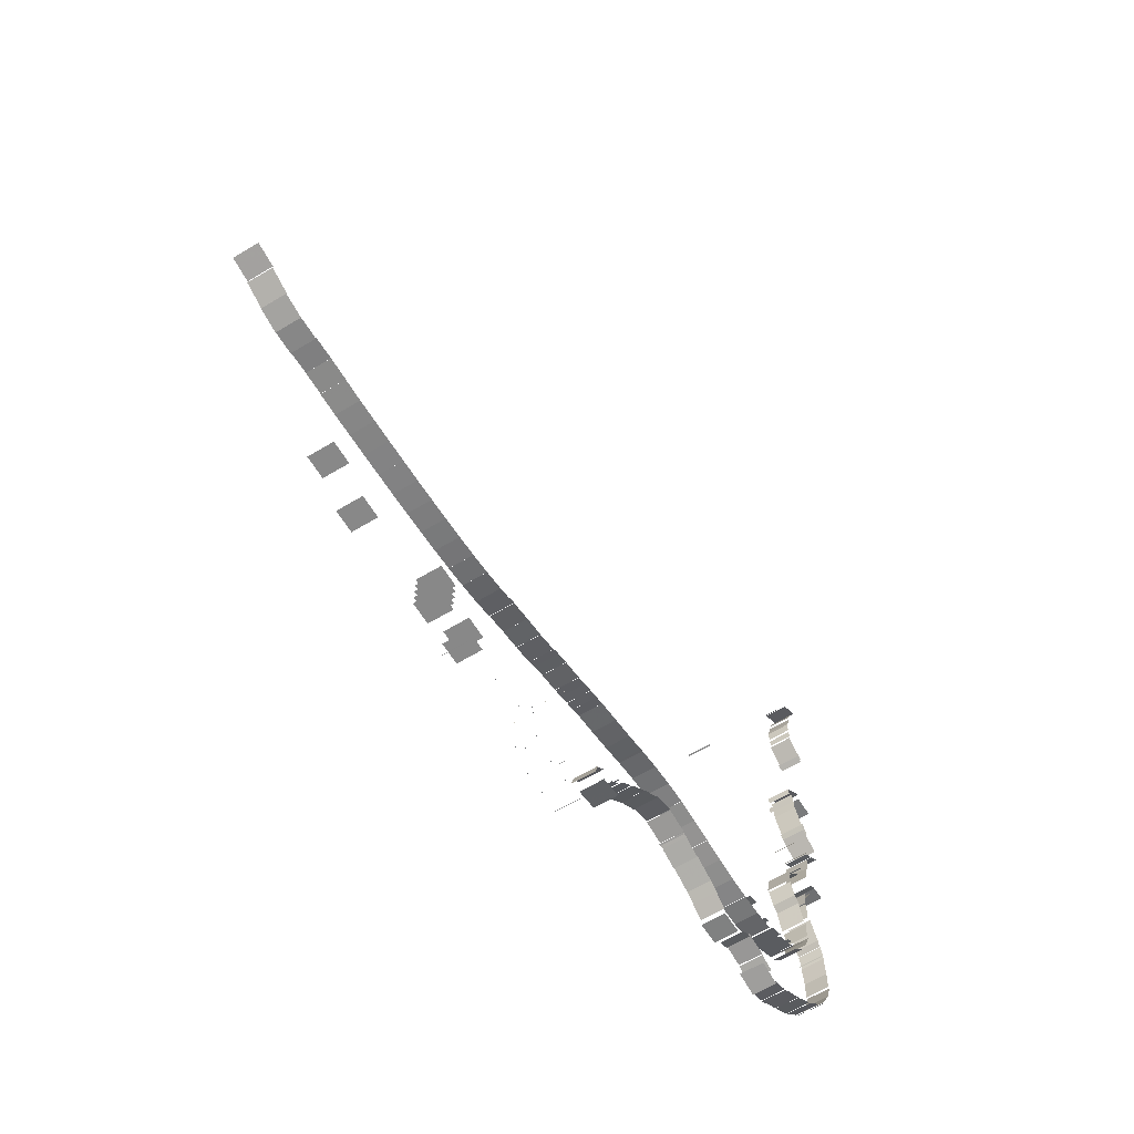
<metadata>
{"format":"obj","ext":"obj","renderer":"f3d","projection":"perspective","resolution":1024,"background":"white","views":[{"elev":-62.8,"azim":-58.6,"up":"+Y"}]}
</metadata>
<code>
v 7.442e-06 0 0
v 0 3.492e-06 0
v 0 3.492e-06 0.0146
v 7.442e-06 0 0.0146
f 1 2 3 4
v 0.1016 0 0
v 0.1016 0 0.0146
v 0.1143 0 0.0146
v 0.1143 0 0
f 5 6 7 8
v 0.1902 0 0
v 0.1902 0 0.0146
v 0.1904 1.362e-06 0.0146
v 0.1904 1.362e-06 0
f 9 10 11 12
v 0.1904 1.538e-06 0.0146
v 0.1904 0 0.0146
v 0.1904 0 0
v 0.1904 1.538e-06 0
f 13 14 15 16
v 0.2285 0.006 0
v 0.2285 0.006 0
v 0.2285 0.006 0.0146
v 0.2285 0.006 0.0146
f 17 18 19 20
v 0.2539 0 0.0146
v 0.2539 1.439e-05 0.0146
v 0.2539 1.439e-05 0
v 0.2539 0 0
f 21 22 23 24
v 0.2666 0 0.0146
v 0.2666 2.01e-05 0.0146
v 0.2666 2.01e-05 0
v 0.2666 0 0
f 25 26 27 28
v 0.2792 0 0
v 0.2792 0 0.0146
v 0.2793 3.272e-05 0.0146
v 0.2793 3.272e-05 0
f 29 30 31 32
v 0.292 1.244e-05 0
v 0.2918 0 0
v 0.2918 0 0.0146
v 0.292 1.244e-05 0.0146
f 33 34 35 36
v 0.07617 0.012 0
v 0.08887 0.012 0
v 0.08887 0.012 0.0146
v 0.07617 0.012 0.0146
f 37 38 39 40
v 0.1777 0.006 0
v 0.1777 0.006 0.0146
v 0.1777 0.006001 0.0146
v 0.1777 0.006001 0
f 41 42 43 44
v 0.1904 0.006 0.0146
v 0.1904 0.006 0
v 0.1904 0.006001 0
v 0.1904 0.006001 0.0146
f 45 46 47 48
v 0.2285 0.012 0.0146
v 0.2285 0.012 0
v 0.2285 0.012 0
v 0.2285 0.012 0.0146
f 49 50 51 52
v 0.2539 0.006 0
v 0.2539 0.006 0.0146
v 0.2539 0.006001 0.0146
v 0.2539 0.006001 0
f 53 54 55 56
v 0.2666 0.006 0.0146
v 0.2666 0.006005 0.0146
v 0.2666 0.006005 0
v 0.2666 0.006 0
f 57 58 59 60
v 0.2793 0.006 0
v 0.2793 0.006 0.0146
v 0.2793 0.006001 0.0146
v 0.2793 0.006001 0
f 61 62 63 64
v 0.165 0.012 0.0146
v 0.1777 0.012 0.0146
v 0.1777 0.012 0
v 0.165 0.012 0
f 65 66 67 68
v 0.1904 0.012 0.0146
v 0.2031 0.012 0.0146
v 0.2031 0.012 0
v 0.1904 0.012 0
f 69 70 71 72
v 0.2285 0.012 0.0146
v 0.2285 0.012 0.0146
v 0.2285 0.012 0
v 0.2285 0.012 0
f 73 74 75 76
v 0.2539 0.012 0.0146
v 0.2539 0.012 0.0146
v 0.2539 0.012 0
v 0.2539 0.012 0
f 77 78 79 80
v 0.2666 0.012 0.0146
v 0.2666 0.012 0
v 0.2666 0.01201 0
v 0.2666 0.01201 0.0146
f 81 82 83 84
v 0.165 0.018 0.0146
v 0.1777 0.018 0.0146
v 0.1777 0.018 0
v 0.165 0.018 0
f 85 86 87 88
v 0.1904 0.024 0
v 0.2031 0.024 0
v 0.2031 0.024 0.0146
v 0.1904 0.024 0.0146
f 89 90 91 92
v 0.2285 0.018 0
v 0.2285 0.018 0.0146
v 0.2285 0.018 0.0146
v 0.2285 0.018 0
f 93 94 95 96
v 0.2412 0.018 0.0146
v 0.2412 0.018 0
v 0.2412 0.018 0
v 0.2412 0.018 0.0146
f 97 98 99 100
v 0.2792 0.018 0.0146
v 0.2793 0.018 0.0146
v 0.2793 0.018 0
v 0.2792 0.018 0
f 101 102 103 104
v 0.165 0.024 0.0146
v 0.1777 0.024 0.0146
v 0.1777 0.024 0
v 0.165 0.024 0
f 105 106 107 108
v 0.1904 0.024 0.0146
v 0.2031 0.024 0.0146
v 0.2031 0.024 0
v 0.1904 0.024 0
f 109 110 111 112
v 0.2285 0.024 0.0146
v 0.2285 0.024 0.0146
v 0.2285 0.024 0
v 0.2285 0.024 0
f 113 114 115 116
v 0.2539 0.03 0
v 0.2539 0.03 0
v 0.2539 0.03 0.0146
v 0.2539 0.03 0.0146
f 117 118 119 120
v 0.165 0.03 0.0146
v 0.1777 0.03 0.0146
v 0.1777 0.03 0
v 0.165 0.03 0
f 121 122 123 124
v 0.2031 0.03 0.0146
v 0.2031 0.03 0.0146
v 0.2031 0.03 0
v 0.2031 0.03 0
f 125 126 127 128
v 0.2285 0.03 0.0146
v 0.2285 0.03 0.0146
v 0.2285 0.03 0
v 0.2285 0.03 0
f 129 130 131 132
v 0.2539 0.03 0
v 0.2539 0.03 0.0146
v 0.2539 0.03 0.0146
v 0.2539 0.03 0
f 133 134 135 136
v 0.2666 0.036 0
v 0.2666 0.036 0
v 0.2666 0.036 0.0146
v 0.2666 0.036 0.0146
f 137 138 139 140
v 0.2666 0.036 0
v 0.2666 0.036 0
v 0.2666 0.036 0.0146
v 0.2666 0.036 0.0146
f 141 142 143 144
v 0.165 0.036 0.0146
v 0.1777 0.036 0.0146
v 0.1777 0.036 0
v 0.165 0.036 0
f 145 146 147 148
v 0.2031 0.036 0
v 0.2031 0.036 0.0146
v 0.2031 0.036 0.0146
v 0.2031 0.036 0
f 149 150 151 152
v 0.2285 0.036 0.0146
v 0.2285 0.036 0.0146
v 0.2285 0.036 0
v 0.2285 0.036 0
f 153 154 155 156
v 0.2539 0.036 0
v 0.2539 0.036 0.0146
v 0.2539 0.036 0.0146
v 0.2539 0.036 0
f 157 158 159 160
v 0.2666 0.036 0.0146
v 0.2666 0.036 0.0146
v 0.2666 0.036 0
v 0.2666 0.036 0
f 161 162 163 164
v 0.2412 0.042 0.0146
v 0.2412 0.042 0
v 0.2412 0.042 0
v 0.2412 0.042 0.0146
f 165 166 167 168
v 0.1904 0.07352 0.0146
v 0.1904 0.07352 0
v 0.1904 0.07352 0
v 0.1904 0.07352 0.0146
f 169 170 171 172
v 0.0252 0.08628 0
v 0.02539 0.08619 0
v 0.02539 0.08619 0.0146
v 0.0252 0.08628 0.0146
f 173 174 175 176
v 0.02539 0.08536 0.0146
v 0.02539 0.08536 0
v 0.03809 0.08229 0
v 0.03809 0.08229 0.0146
f 177 178 179 180
v 0.03809 0.08259 0
v 0.05078 0.0827 0
v 0.05078 0.0827 0.0146
v 0.03809 0.08259 0.0146
f 181 182 183 184
v 0.05078 0.08364 0
v 0.06348 0.08446 0
v 0.06348 0.08446 0.0146
v 0.05078 0.08364 0.0146
f 185 186 187 188
v 0.06348 0.08435 0
v 0.07617 0.08421 0
v 0.07617 0.08421 0.0146
v 0.06348 0.08435 0.0146
f 189 190 191 192
v 0.07617 0.08387 0
v 0.08887 0.08363 0
v 0.08887 0.08363 0.0146
v 0.07617 0.08387 0.0146
f 193 194 195 196
v 0.08887 0.08369 0
v 0.1016 0.08389 0
v 0.1016 0.08389 0.0146
v 0.08887 0.08369 0.0146
f 197 198 199 200
v 0.1016 0.08396 0
v 0.1143 0.08435 0
v 0.1143 0.08435 0.0146
v 0.1016 0.08396 0.0146
f 201 202 203 204
v 0.1143 0.08435 0.0146
v 0.1143 0.08435 0
v 0.127 0.08481 0
v 0.127 0.08481 0.0146
f 205 206 207 208
v 0.127 0.08479 0.0146
v 0.127 0.08479 0
v 0.1397 0.08535 0
v 0.1397 0.08535 0.0146
f 209 210 211 212
v 0.1397 0.08532 0
v 0.1523 0.08608 0
v 0.1523 0.08608 0.0146
v 0.1397 0.08532 0.0146
f 213 214 215 216
v 0.1523 0.08606 0.0146
v 0.1523 0.08606 0
v 0.1551 0.08628 0
v 0.1551 0.08628 0.0146
f 217 218 219 220
v 0.2793 0.08628 0.0146
v 0.2793 0.08628 0
v 0.2793 0.08626 0
v 0.2793 0.08626 0.0146
f 221 222 223 224
v 0.2793 0.08626 0.0146
v 0.2793 0.08626 0
v 0.2793 0.08628 0
v 0.2793 0.08628 0.0146
f 225 226 227 228
v 0 0.09606 0
v 0.0127 0.09322 0
v 0.0127 0.09322 0.0146
v 0 0.09606 0.0146
f 229 230 231 232
v 0.02534 0.08628 0.0146
v 0.0127 0.09167 0.0146
v 0.0127 0.09167 0
v 0.02534 0.08628 0
f 233 234 235 236
v 0.02539 0.08642 0.0146
v 0.02539 0.08642 0
v 0.02588 0.08628 0
v 0.02588 0.08628 0.0146
f 237 238 239 240
v 0.1396 0.08628 0
v 0.1397 0.08629 0
v 0.1397 0.08629 0.0146
v 0.1396 0.08628 0.0146
f 241 242 243 244
v 0.1517 0.08628 0
v 0.1523 0.08632 0
v 0.1523 0.08632 0.0146
v 0.1517 0.08628 0.0146
f 245 246 247 248
v 0.1549 0.08628 0
v 0.165 0.08709 0
v 0.165 0.08709 0.0146
v 0.1549 0.08628 0.0146
f 249 250 251 252
v 0.165 0.08706 0
v 0.1777 0.08838 0
v 0.1777 0.08838 0.0146
v 0.165 0.08706 0.0146
f 253 254 255 256
v 0.1777 0.08836 0.0146
v 0.1777 0.08836 0
v 0.1904 0.09006 0
v 0.1904 0.09006 0.0146
f 257 258 259 260
v 0.1904 0.09 0
v 0.2031 0.09226 0
v 0.2031 0.09226 0.0146
v 0.1904 0.09 0.0146
f 261 262 263 264
v 0.2031 0.09214 0.0146
v 0.2031 0.09214 0
v 0.2158 0.0953 0
v 0.2158 0.0953 0.0146
f 265 266 267 268
v 0.2158 0.09532 0.0146
v 0.2158 0.09532 0
v 0.2278 0.09905 0
v 0.2278 0.09905 0.0146
f 269 270 271 272
v 0.2245 0.09905 0
v 0.2285 0.1004 0
v 0.2285 0.1004 0.0146
v 0.2245 0.09905 0.0146
f 273 274 275 276
v 0.2285 0.09978 0
v 0.2412 0.1034 0
v 0.2412 0.1034 0.0146
v 0.2285 0.09978 0.0146
f 277 278 279 280
v 0.2412 0.1031 0.0146
v 0.2412 0.1031 0
v 0.2539 0.1064 0
v 0.2539 0.1064 0.0146
f 281 282 283 284
v 0.2539 0.1061 0
v 0.2666 0.1102 0
v 0.2666 0.1102 0.0146
v 0.2539 0.1061 0.0146
f 285 286 287 288
v 0.2666 0.1101 0.0146
v 0.2666 0.1101 0
v 0.271 0.1118 0
v 0.271 0.1118 0.0146
f 289 290 291 292
v 0.2681 0.1118 0.0146
v 0.2681 0.1118 0
v 0.2793 0.1158 0
v 0.2793 0.1158 0.0146
f 293 294 295 296
v 0.2793 0.1155 0
v 0.292 0.1189 0
v 0.292 0.1189 0.0146
v 0.2793 0.1155 0.0146
f 297 298 299 300
v 0.3081 0.048 0.0146
v 0.31 0.05533 0.0146
v 0.31 0.05533 0
v 0.3081 0.048 0
f 301 302 303 304
v 0.31 0.05408 0.0146
v 0.316 0.0607 0.0146
v 0.316 0.0607 0
v 0.31 0.05408 0
f 305 306 307 308
v 0.292 0.1187 0.0146
v 0.292 0.1187 0
v 0.298 0.121 0
v 0.298 0.121 0.0146
f 309 310 311 312
v 0.298 0.1211 0
v 0.304 0.123 0
v 0.304 0.123 0.0146
v 0.298 0.1211 0.0146
f 313 314 315 316
v 0.304 0.1228 0.0146
v 0.304 0.1228 0
v 0.3096 0.1246 0
v 0.3096 0.1246 0.0146
f 317 318 319 320
v 0.31 0.1245 0
v 0.3101 0.1246 0
v 0.3101 0.1246 0.0146
v 0.31 0.1245 0.0146
f 321 322 323 324
v 0.309 0.1246 0
v 0.31 0.1249 0
v 0.31 0.1249 0.0146
v 0.309 0.1246 0.0146
f 325 326 327 328
v 0.31 0.1248 0.0146
v 0.31 0.1248 0
v 0.316 0.1271 0
v 0.316 0.1271 0.0146
f 329 330 331 332
v 0.316 0.05127 0.0146
v 0.3301 0.0551 0.0146
v 0.3301 0.0551 0
v 0.316 0.05127 0
f 333 334 335 336
v 0.3243 0.06076 0
v 0.3243 0.06076 0.0146
v 0.3301 0.06638 0.0146
v 0.3301 0.06638 0
f 337 338 339 340
v 0.3301 0.06987 0
v 0.3301 0.06987 0.0146
v 0.3325 0.07352 0.0146
v 0.3325 0.07352 0
f 341 342 343 344
v 0.3346 0.07352 0
v 0.3346 0.07352 0.0146
v 0.3442 0.08381 0.0146
v 0.3442 0.08381 0
f 345 346 347 348
v 0.3442 0.08302 0.0146
v 0.3475 0.08628 0.0146
v 0.3475 0.08628 0
v 0.3442 0.08302 0
f 349 350 351 352
v 0.3465 0.08628 0.0146
v 0.3583 0.09815 0.0146
v 0.3583 0.09815 0
v 0.3465 0.08628 0
f 353 354 355 356
v 0.3583 0.09803 0.0146
v 0.3594 0.09905 0.0146
v 0.3594 0.09905 0
v 0.3583 0.09803 0
f 357 358 359 360
v 0.4344 0.09905 0.0146
v 0.4429 0.09397 0.0146
v 0.4429 0.09397 0
v 0.4344 0.09905 0
f 361 362 363 364
v 0.4429 0.08951 0
v 0.4429 0.08951 0.0146
v 0.4571 0.09029 0.0146
v 0.4571 0.09029 0
f 365 366 367 368
v 0.4853 0.09495 0.0146
v 0.4994 0.0923 0.0146
v 0.4994 0.0923 0
v 0.4853 0.09495 0
f 369 370 371 372
v 0.4994 0.09421 0
v 0.4994 0.09421 0.0146
v 0.5098 0.09905 0.0146
v 0.5098 0.09905 0
f 373 374 375 376
v 0.3589 0.09905 0
v 0.3589 0.09905 0.0146
v 0.3724 0.1103 0.0146
v 0.3724 0.1103 0
f 377 378 379 380
v 0.3996 0.1118 0.0146
v 0.4006 0.1116 0.0146
v 0.4006 0.1116 0
v 0.3996 0.1118 0
f 381 382 383 384
v 0.403 0.1118 0.0146
v 0.4147 0.1079 0.0146
v 0.4147 0.1079 0
v 0.403 0.1118 0
f 385 386 387 388
v 0.4147 0.1089 0.0146
v 0.4288 0.1032 0.0146
v 0.4288 0.1032 0
v 0.4147 0.1089 0
f 389 390 391 392
v 0.4288 0.1031 0.0146
v 0.4354 0.09905 0.0146
v 0.4354 0.09905 0
v 0.4288 0.1031 0
f 393 394 395 396
v 0.4643 0.09905 0.0146
v 0.4712 0.1025 0.0146
v 0.4712 0.1025 0
v 0.4643 0.09905 0
f 397 398 399 400
v 0.4712 0.1049 0
v 0.4712 0.1049 0.0146
v 0.4853 0.1032 0.0146
v 0.4853 0.1032 0
f 401 402 403 404
v 0.4853 0.1019 0.0146
v 0.495 0.09905 0.0146
v 0.495 0.09905 0
v 0.4853 0.1019 0
f 405 406 407 408
v 0.5102 0.09905 0
v 0.5102 0.09905 0.0146
v 0.5135 0.1006 0.0146
v 0.5135 0.1006 0
f 409 410 411 412
v 0.5135 0.1021 0.0146
v 0.5272 0.1118 0.0146
v 0.5272 0.1118 0
v 0.5135 0.1021 0
f 413 414 415 416
v 0.3724 0.1121 0
v 0.3724 0.1121 0.0146
v 0.3865 0.1175 0.0146
v 0.3865 0.1175 0
f 417 418 419 420
v 0.3865 0.1164 0.0146
v 0.4006 0.1144 0.0146
v 0.4006 0.1144 0
v 0.3865 0.1164 0
f 421 422 423 424
v 0.4006 0.1133 0.0146
v 0.4049 0.1118 0.0146
v 0.4049 0.1118 0
v 0.4006 0.1133 0
f 425 426 427 428
v 0.5275 0.1118 0
v 0.5275 0.1118 0.0146
v 0.5276 0.1119 0.0146
v 0.5276 0.1119 0
f 429 430 431 432
v 0.5276 0.1121 0.0146
v 0.5417 0.1236 0.0146
v 0.5417 0.1236 0
v 0.5276 0.1121 0
f 433 434 435 436
v 0.5417 0.1229 0
v 0.5417 0.1229 0.0146
v 0.5435 0.1246 0.0146
v 0.5435 0.1246 0
f 437 438 439 440
v 0.316 0.127 0
v 0.3301 0.1302 0
v 0.3301 0.1302 0.0146
v 0.316 0.127 0.0146
f 441 442 443 444
v 0.3301 0.1303 0
v 0.3442 0.1339 0
v 0.3442 0.1339 0.0146
v 0.3301 0.1303 0.0146
f 445 446 447 448
v 0.3442 0.1339 0.0146
v 0.3442 0.1339 0
v 0.3567 0.1373 0
v 0.3567 0.1373 0.0146
f 449 450 451 452
v 0.5428 0.1246 0
v 0.5428 0.1246 0.0146
v 0.555 0.1373 0.0146
v 0.555 0.1373 0
f 453 454 455 456
v 0.356 0.1373 0
v 0.3583 0.138 0
v 0.3583 0.138 0.0146
v 0.356 0.1373 0.0146
f 457 458 459 460
v 0.3583 0.1381 0.0146
v 0.3583 0.1381 0
v 0.3724 0.1414 0
v 0.3724 0.1414 0.0146
f 461 462 463 464
v 0.3724 0.1414 0
v 0.3865 0.1436 0
v 0.3865 0.1436 0.0146
v 0.3724 0.1414 0.0146
f 465 466 467 468
v 0.3865 0.1437 0.0146
v 0.3865 0.1437 0
v 0.4006 0.1446 0
v 0.4006 0.1446 0.0146
f 469 470 471 472
v 0.4006 0.1445 0.0146
v 0.4006 0.1445 0
v 0.4147 0.1439 0
v 0.4147 0.1439 0.0146
f 473 474 475 476
v 0.4147 0.1437 0
v 0.4288 0.1424 0
v 0.4288 0.1424 0.0146
v 0.4147 0.1437 0.0146
f 477 478 479 480
v 0.4288 0.1422 0.0146
v 0.4288 0.1422 0
v 0.4429 0.1411 0
v 0.4429 0.1411 0.0146
f 481 482 483 484
v 0.4429 0.1411 0
v 0.4571 0.1405 0
v 0.4571 0.1405 0.0146
v 0.4429 0.1411 0.0146
f 485 486 487 488
v 0.4571 0.1402 0.0146
v 0.4571 0.1402 0
v 0.4712 0.1405 0
v 0.4712 0.1405 0.0146
f 489 490 491 492
v 0.4712 0.1404 0
v 0.4853 0.142 0
v 0.4853 0.142 0.0146
v 0.4712 0.1404 0.0146
f 493 494 495 496
v 0.4853 0.1418 0.0146
v 0.4853 0.1418 0
v 0.4994 0.1452 0
v 0.4994 0.1452 0.0146
f 497 498 499 500
v 0.4994 0.1433 0
v 0.5122 0.1501 0
v 0.5122 0.1501 0.0146
v 0.4994 0.1433 0.0146
f 501 502 503 504
v 0.5558 0.1375 0
v 0.5558 0.1375 0.0146
v 0.5649 0.1501 0.0146
v 0.5649 0.1501 0
f 505 506 507 508
v 0.4781 0.1501 0.0146
v 0.4781 0.1501 0
v 0.4853 0.1523 0
v 0.4853 0.1523 0.0146
f 509 510 511 512
v 0.4955 0.1501 0.0146
v 0.4955 0.1501 0
v 0.4994 0.1517 0
v 0.4994 0.1517 0.0146
f 513 514 515 516
v 0.5036 0.1501 0
v 0.5135 0.1556 0
v 0.5135 0.1556 0.0146
v 0.5036 0.1501 0.0146
f 517 518 519 520
v 0.5135 0.1531 0
v 0.5276 0.1617 0
v 0.5276 0.1617 0.0146
v 0.5135 0.1531 0.0146
f 521 522 523 524
v 0.5276 0.1615 0.0146
v 0.5276 0.1615 0
v 0.5293 0.1629 0
v 0.5293 0.1629 0.0146
f 525 526 527 528
v 0.5641 0.1501 0
v 0.5641 0.1501 0.0146
v 0.5699 0.1618 0.0146
v 0.5699 0.1618 0
f 529 530 531 532
v 0.5699 0.1616 0
v 0.5699 0.1616 0.0146
v 0.5707 0.1629 0.0146
v 0.5707 0.1629 0
f 533 534 535 536
v 0.5235 0.1629 0
v 0.5276 0.1656 0
v 0.5276 0.1656 0.0146
v 0.5235 0.1629 0.0146
f 537 538 539 540
v 0.5316 0.1629 0
v 0.5417 0.1746 0
v 0.5417 0.1746 0.0146
v 0.5316 0.1629 0.0146
f 541 542 543 544
v 0.5417 0.1747 0
v 0.5424 0.1756 0
v 0.5424 0.1756 0.0146
v 0.5417 0.1747 0.0146
f 545 546 547 548
v 0.5707 0.1629 0
v 0.5707 0.1629 0.0146
v 0.575 0.1756 0.0146
v 0.575 0.1756 0
f 549 550 551 552
v 0.5417 0.1808 0
v 0.546 0.1884 0
v 0.546 0.1884 0.0146
v 0.5417 0.1808 0.0146
f 553 554 555 556
v 0.5736 0.1756 0
v 0.5736 0.1756 0.0146
v 0.5737 0.1884 0.0146
v 0.5737 0.1884 0
f 557 558 559 560
v 0.549 0.1884 0
v 0.554 0.2011 0
v 0.554 0.2011 0.0146
v 0.549 0.1884 0.0146
f 561 562 563 564
v 0.5695 0.2011 0.0146
v 0.5695 0.2011 0
v 0.5699 0.2008 0
v 0.5699 0.2008 0.0146
f 565 566 567 568
v 0.5738 0.1884 0
v 0.5738 0.1884 0.0146
v 0.5719 0.2011 0.0146
v 0.5719 0.2011 0
f 569 570 571 572
v 0.5524 0.2011 0
v 0.5529 0.2139 0
v 0.5529 0.2139 0.0146
v 0.5524 0.2011 0.0146
f 573 574 575 576
v 0.5672 0.2139 0.0146
v 0.5672 0.2139 0
v 0.5699 0.2112 0
v 0.5699 0.2112 0.0146
f 577 578 579 580
v 0.5737 0.2011 0.0146
v 0.5699 0.2107 0.0146
v 0.5699 0.2107 0
v 0.5737 0.2011 0
f 581 582 583 584
v 0.5504 0.2139 0
v 0.5458 0.2267 0
v 0.5458 0.2267 0.0146
v 0.5504 0.2139 0.0146
f 585 586 587 588
v 0.5688 0.2139 0
v 0.5688 0.2139 0.0146
v 0.56 0.2267 0.0146
v 0.56 0.2267 0
f 589 590 591 592
v 0.5377 0.2394 0
v 0.5377 0.2394 0.0146
v 0.5417 0.2301 0.0146
v 0.5417 0.2301 0
f 593 594 595 596
v 0.5477 0.2267 0.0146
v 0.5477 0.2267 0
v 0.5417 0.2311 0
v 0.5417 0.2311 0.0146
f 597 598 599 600
v 0.5577 0.2267 0.0146
v 0.5568 0.2394 0.0146
v 0.5568 0.2394 0
v 0.5577 0.2267 0
f 601 602 603 604
v 0.5364 0.2394 0
v 0.5388 0.2522 0
v 0.5388 0.2522 0.0146
v 0.5364 0.2394 0.0146
f 605 606 607 608
v 0.556 0.2394 0.0146
v 0.5581 0.2522 0.0146
v 0.5581 0.2522 0
v 0.556 0.2394 0
f 609 610 611 612
v 0.5412 0.2522 0
v 0.5417 0.2529 0
v 0.5417 0.2529 0.0146
v 0.5412 0.2522 0.0146
f 613 614 615 616
v 0.5417 0.2526 0
v 0.5517 0.265 0
v 0.5517 0.265 0.0146
v 0.5417 0.2526 0.0146
f 617 618 619 620
v 0.561 0.2522 0.0146
v 0.5678 0.265 0.0146
v 0.5678 0.265 0
v 0.561 0.2522 0
f 621 622 623 624
v 0.4439 0.265 0.0146
v 0.4429 0.265 0.0146
v 0.4429 0.265 0
v 0.4439 0.265 0
f 625 626 627 628
v 0.5507 0.265 0
v 0.5558 0.2729 0
v 0.5558 0.2729 0.0146
v 0.5507 0.265 0.0146
f 629 630 631 632
v 0.5558 0.2768 0.0146
v 0.5558 0.2768 0
v 0.5569 0.2777 0
v 0.5569 0.2777 0.0146
f 633 634 635 636
v 0.5699 0.2756 0.0146
v 0.5741 0.2777 0.0146
v 0.5741 0.2777 0
v 0.5699 0.2756 0
f 637 638 639 640
v 0.5639 0.2777 0
v 0.5666 0.2905 0
v 0.5666 0.2905 0.0146
v 0.5639 0.2777 0.0146
f 641 642 643 644
v 0.5722 0.2777 0
v 0.5722 0.2777 0.0146
v 0.584 0.2797 0.0146
v 0.584 0.2797 0
f 645 646 647 648
v 0.5673 0.2905 0
v 0.569 0.3032 0
v 0.569 0.3032 0.0146
v 0.5673 0.2905 0.0146
f 649 650 651 652
v 0.554 0.3032 0
v 0.5558 0.3065 0
v 0.5558 0.3065 0.0146
v 0.554 0.3032 0.0146
f 653 654 655 656
v 0.5646 0.3032 0
v 0.5699 0.3122 0
v 0.5699 0.3122 0.0146
v 0.5646 0.3032 0.0146
f 657 658 659 660
v 0.5699 0.3105 0.0146
v 0.5699 0.3105 0
v 0.5767 0.316 0
v 0.5767 0.316 0.0146
f 661 662 663 664
v 0.577 0.316 0
v 0.584 0.3224 0
v 0.584 0.3224 0.0146
v 0.577 0.316 0.0146
f 665 666 667 668
v 0.5676 0.3415 0
v 0.5676 0.3415 0.0146
v 0.5699 0.3388 0.0146
v 0.5699 0.3388 0
f 669 670 671 672
v 0.5699 0.3398 0.0146
v 0.584 0.3317 0.0146
v 0.584 0.3317 0
v 0.5699 0.3398 0
f 673 674 675 676
v 0.554 0.3543 0
v 0.554 0.3543 0.0146
v 0.5558 0.3519 0.0146
v 0.5558 0.3519 0
f 677 678 679 680
v 0.5615 0.3543 0
v 0.5615 0.3543 0.0146
v 0.5699 0.3422 0.0146
v 0.5699 0.3422 0
f 681 682 683 684
v 0.5699 0.3464 0.0146
v 0.5759 0.3415 0.0146
v 0.5759 0.3415 0
v 0.5699 0.3464 0
f 685 686 687 688
v 0.5547 0.367 0
v 0.5547 0.367 0.0146
v 0.5558 0.3633 0.0146
v 0.5558 0.3633 0
f 689 690 691 692
v 0.5616 0.3543 0
v 0.5596 0.367 0
v 0.5596 0.367 0.0146
v 0.5616 0.3543 0.0146
f 693 694 695 696
v 0.5554 0.367 0
v 0.5558 0.3677 0
v 0.5558 0.3677 0.0146
v 0.5554 0.367 0.0146
f 697 698 699 700
v 0.5558 0.3682 0
v 0.5678 0.3798 0
v 0.5678 0.3798 0.0146
v 0.5558 0.3682 0.0146
f 701 702 703 704
v 0.5699 0.3754 0
v 0.584 0.3768 0
v 0.584 0.3768 0.0146
v 0.5699 0.3754 0.0146
f 705 706 707 708
v 0.5677 0.3798 0
v 0.5699 0.3809 0
v 0.5699 0.3809 0.0146
v 0.5677 0.3798 0.0146
f 709 710 711 712
v 0.584 0.4418 0.0146
v 0.584 0.4418 0
v 0.5801 0.4436 0
v 0.5801 0.4436 0.0146
f 713 714 715 716
v 0.5699 0.4531 0.0146
v 0.584 0.4444 0.0146
v 0.584 0.4444 0
v 0.5699 0.4531 0
f 717 718 719 720
v 0.5689 0.4691 0.0146
v 0.5699 0.4634 0.0146
v 0.5699 0.4634 0
v 0.5689 0.4691 0
f 721 722 723 724
v 0.5708 0.4564 0.0146
v 0.5708 0.4564 0
v 0.5699 0.4608 0
v 0.5699 0.4608 0.0146
f 725 726 727 728
v 0.5691 0.4691 0
v 0.5699 0.4729 0
v 0.5699 0.4729 0.0146
v 0.5691 0.4691 0.0146
f 729 730 731 732
v 0.5699 0.4691 0
v 0.573 0.4819 0
v 0.573 0.4819 0.0146
v 0.5699 0.4691 0.0146
f 733 734 735 736
v 0.5716 0.4819 0
v 0.5776 0.4947 0
v 0.5776 0.4947 0.0146
v 0.5716 0.4819 0.0146
f 737 738 739 740
v 0.5688 0.4947 0.0146
v 0.5688 0.4947 0
v 0.5699 0.4963 0
v 0.5699 0.4963 0.0146
f 741 742 743 744
v 0.5699 0.4953 0
v 0.584 0.5058 0
v 0.584 0.5058 0.0146
v 0.5699 0.4953 0.0146
f 745 746 747 748

</code>
